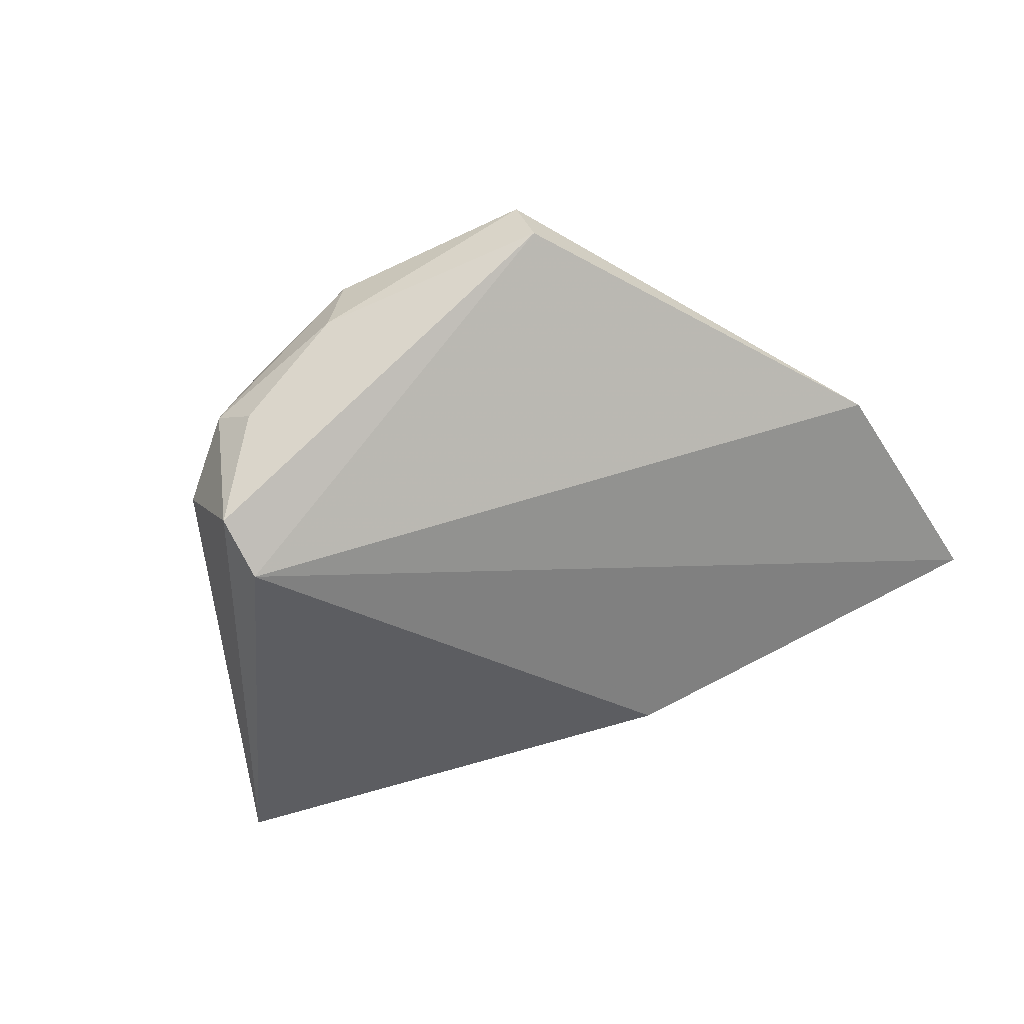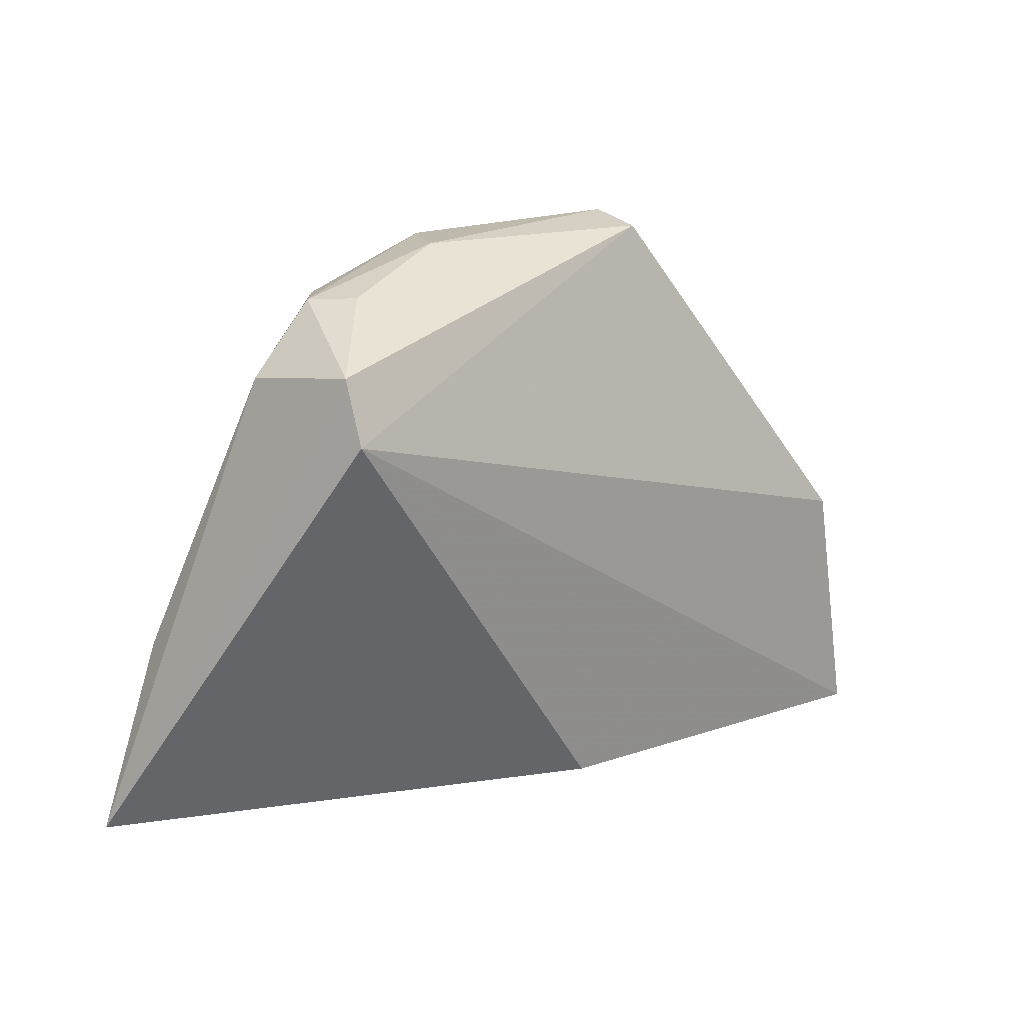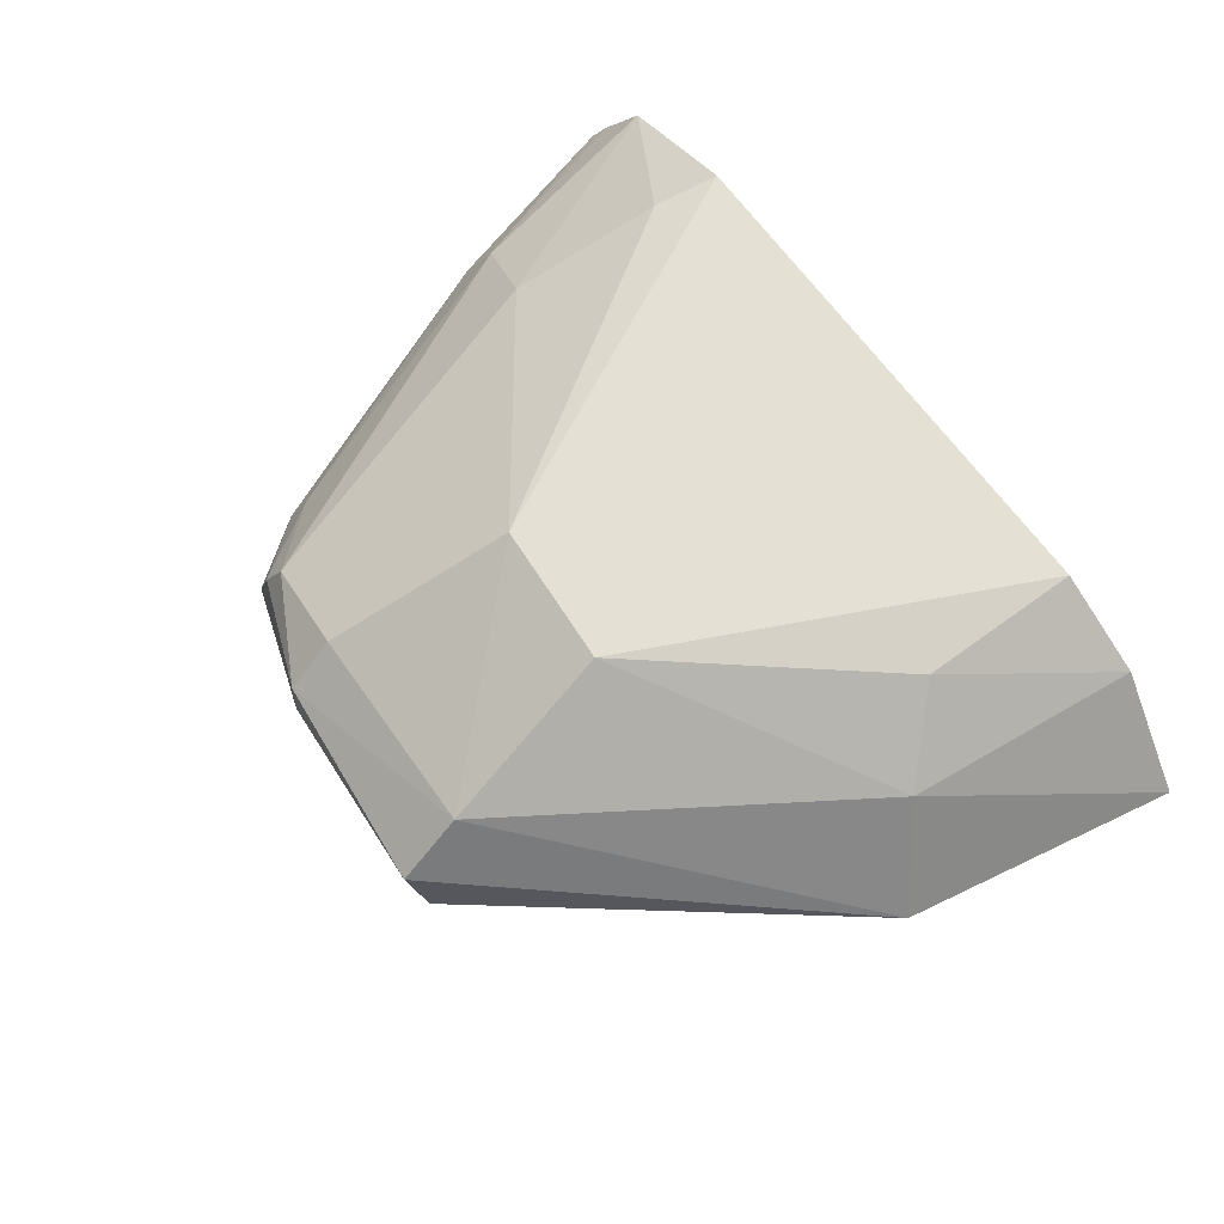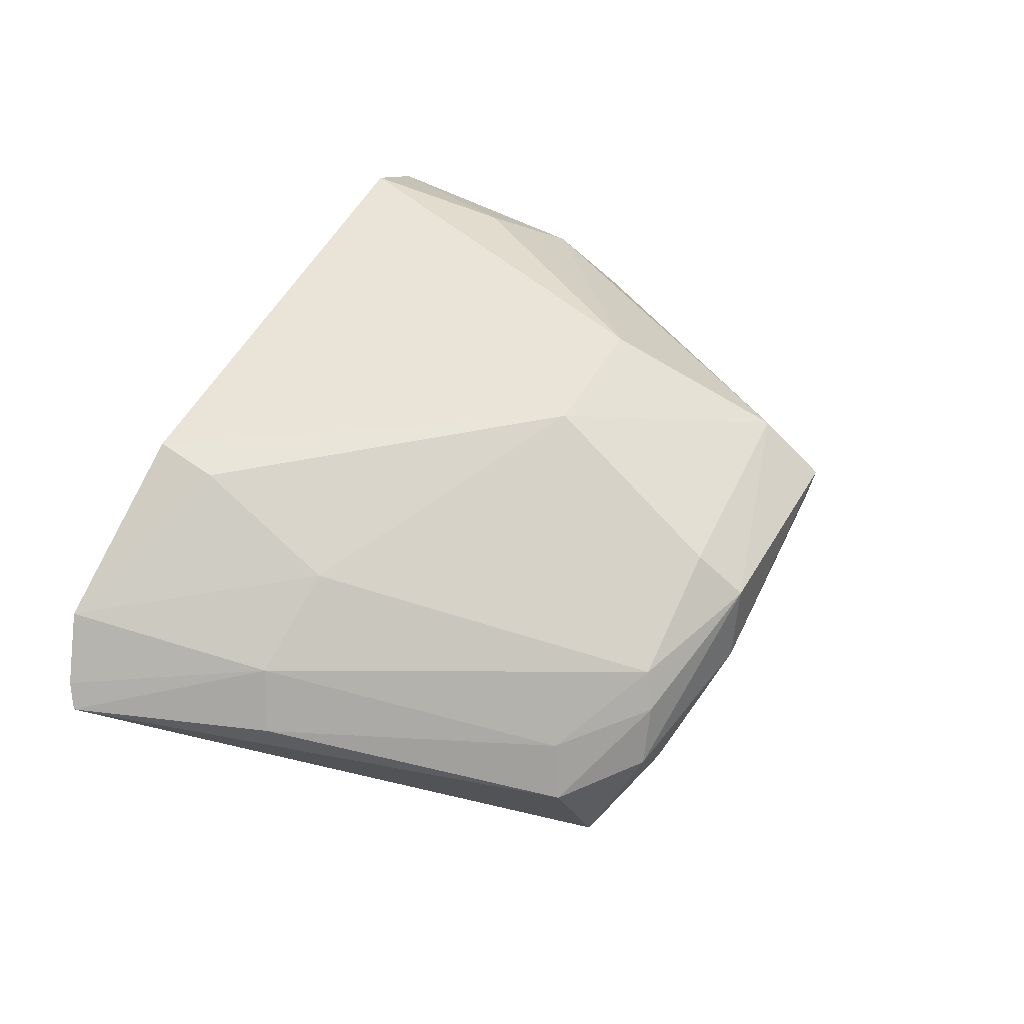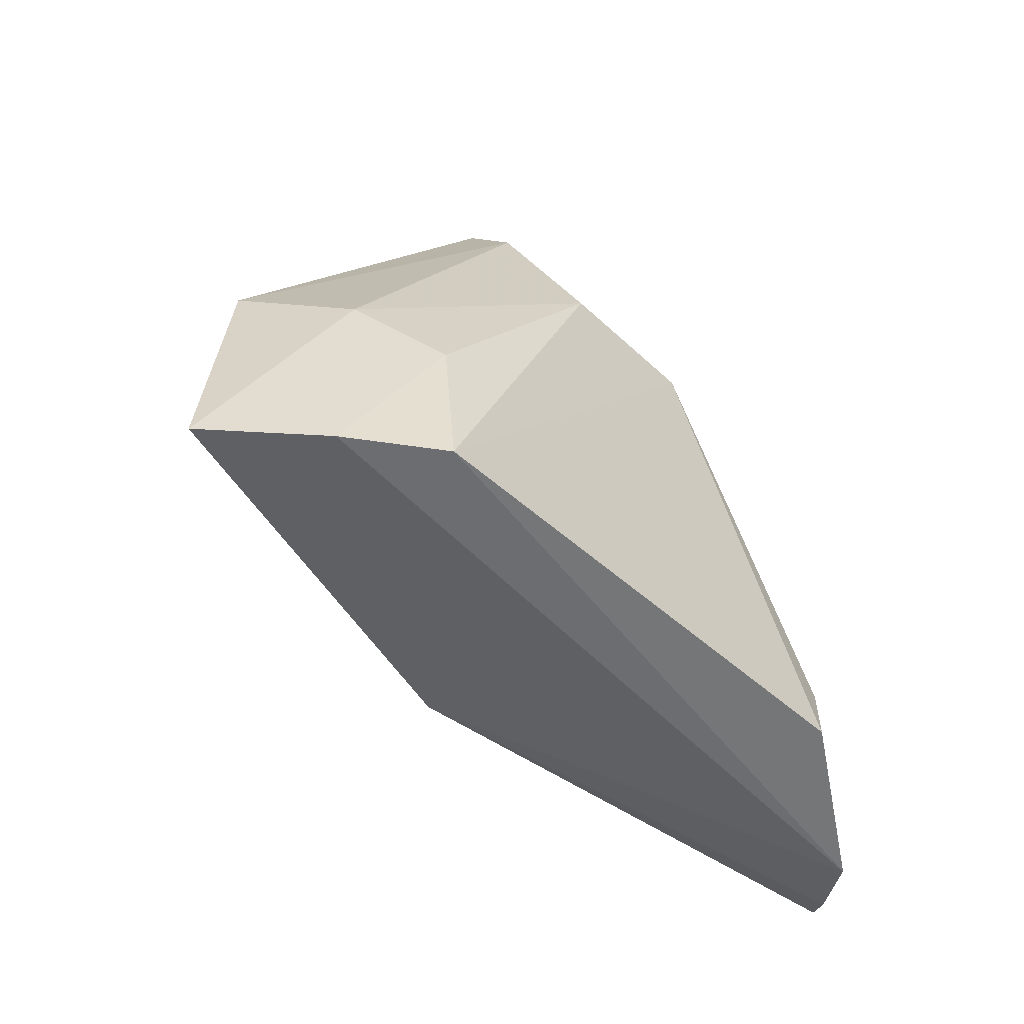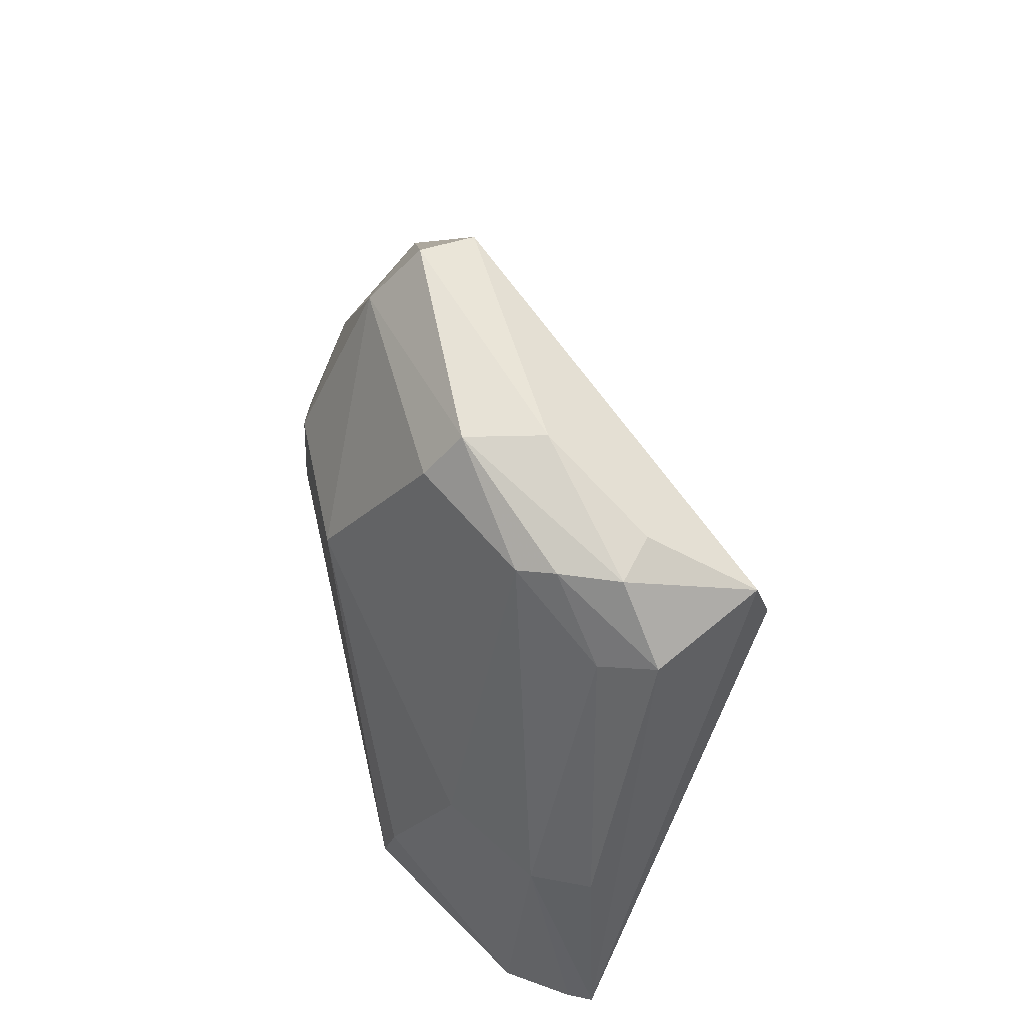
<metadata>
{"format":"obj","ext":"obj","renderer":"f3d","projection":"perspective","resolution":1024,"background":"white","views":[{"elev":-61.0,"azim":21.4,"up":"+Y"},{"elev":14.6,"azim":-21.4,"up":"+Z"},{"elev":67.0,"azim":54.9,"up":"+Y"},{"elev":42.3,"azim":-66.4,"up":"+Y"},{"elev":-47.3,"azim":136.2,"up":"+Z"},{"elev":59.5,"azim":-100.6,"up":"+Z"}]}
</metadata>
<code>
v 0.007973 0.1115 0.06933
v 0.02006 0.1103 0.0542
v 0.01423 0.1177 0.04309
v -0.01498 0.112 0.04213
v -0.00772 0.09939 0.06157
v 0.005059 0.1061 0.04341
v 0.000524 0.1173 0.05917
v 0.01713 0.1145 0.05227
v 0.00864 0.109 0.0688
v 0.02211 0.1116 0.04317
v -0.01726 0.1084 0.04297
v -0.008029 0.1168 0.04315
v -0.007052 0.1085 0.06663
v 0.007799 0.1138 0.06673
v 0.01811 0.1154 0.04276
v -0.01671 0.1094 0.04258
v -0.00996 0.1137 0.05187
v -0.001741 0.1078 0.06861
v -0.01062 0.1049 0.06371
v -0.001203 0.1113 0.06865
v 0.006656 0.1175 0.05948
v 0.0142 0.117 0.0496
v -0.008584 0.1163 0.04587
v -0.006332 0.11 0.06616
v -0.01358 0.1107 0.05086
v -0.008079 0.1002 0.06432
v -0.007971 0.1059 0.06673
v -0.001402 0.113 0.06664
v -0.01479 0.1082 0.05142
v -0.00974 0.1073 0.06316
v -0.006187 0.1046 0.06687
f 9 5 2
f 9 2 1
f 10 2 5
f 10 5 6
f 10 8 2
f 10 6 4
f 11 6 5
f 12 7 3
f 12 3 4
f 14 1 2
f 14 2 8
f 15 8 10
f 15 10 4
f 15 4 3
f 16 4 6
f 16 6 11
f 18 9 1
f 20 1 14
f 20 18 1
f 21 14 8
f 21 3 7
f 21 7 14
f 22 15 3
f 22 8 15
f 22 21 8
f 22 3 21
f 23 12 4
f 23 4 17
f 23 17 7
f 23 7 12
f 24 13 20
f 25 17 4
f 25 4 16
f 25 16 11
f 25 24 17
f 26 5 9
f 26 19 11
f 26 11 5
f 27 20 13
f 27 18 20
f 27 13 19
f 27 19 26
f 28 20 14
f 28 14 7
f 28 24 20
f 28 7 17
f 28 17 24
f 29 25 11
f 29 11 19
f 30 13 24
f 30 24 25
f 30 25 29
f 30 29 19
f 30 19 13
f 31 27 26
f 31 18 27
f 31 26 9
f 31 9 18

</code>
